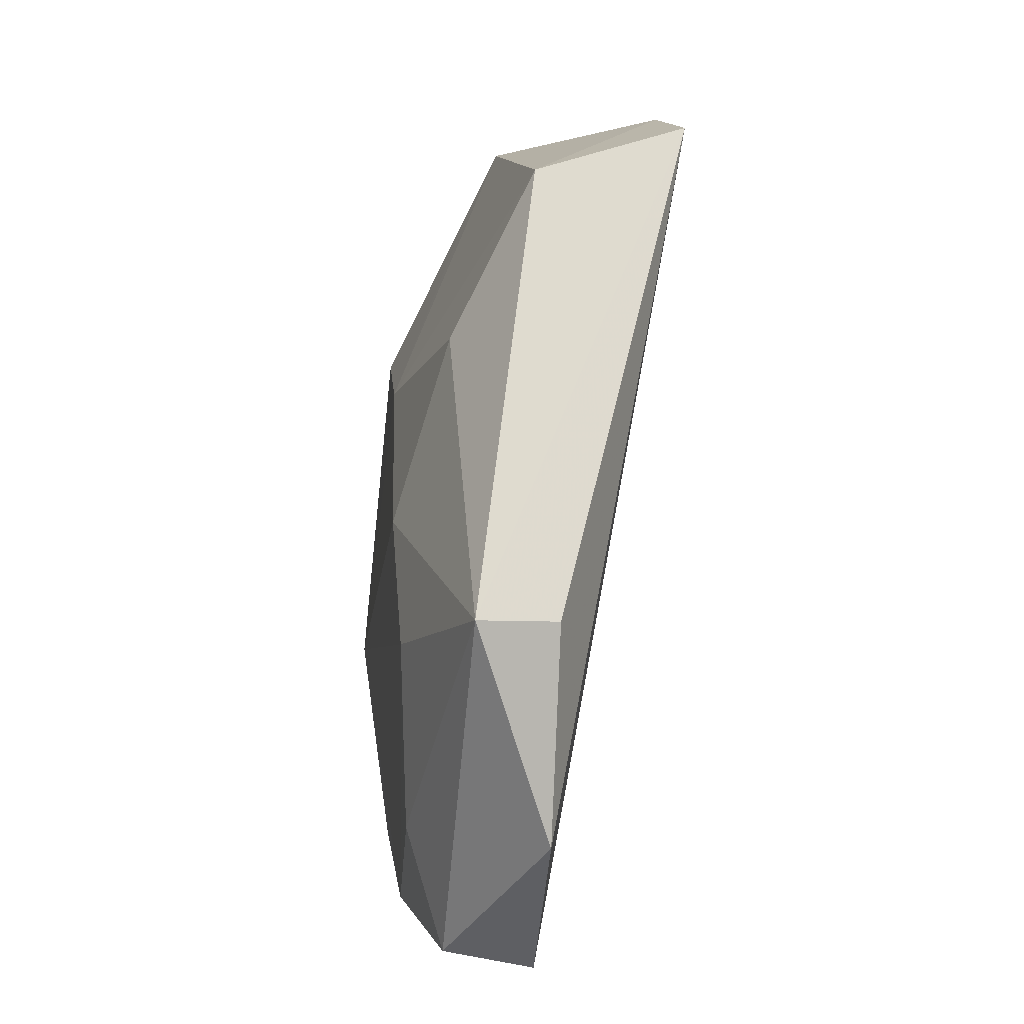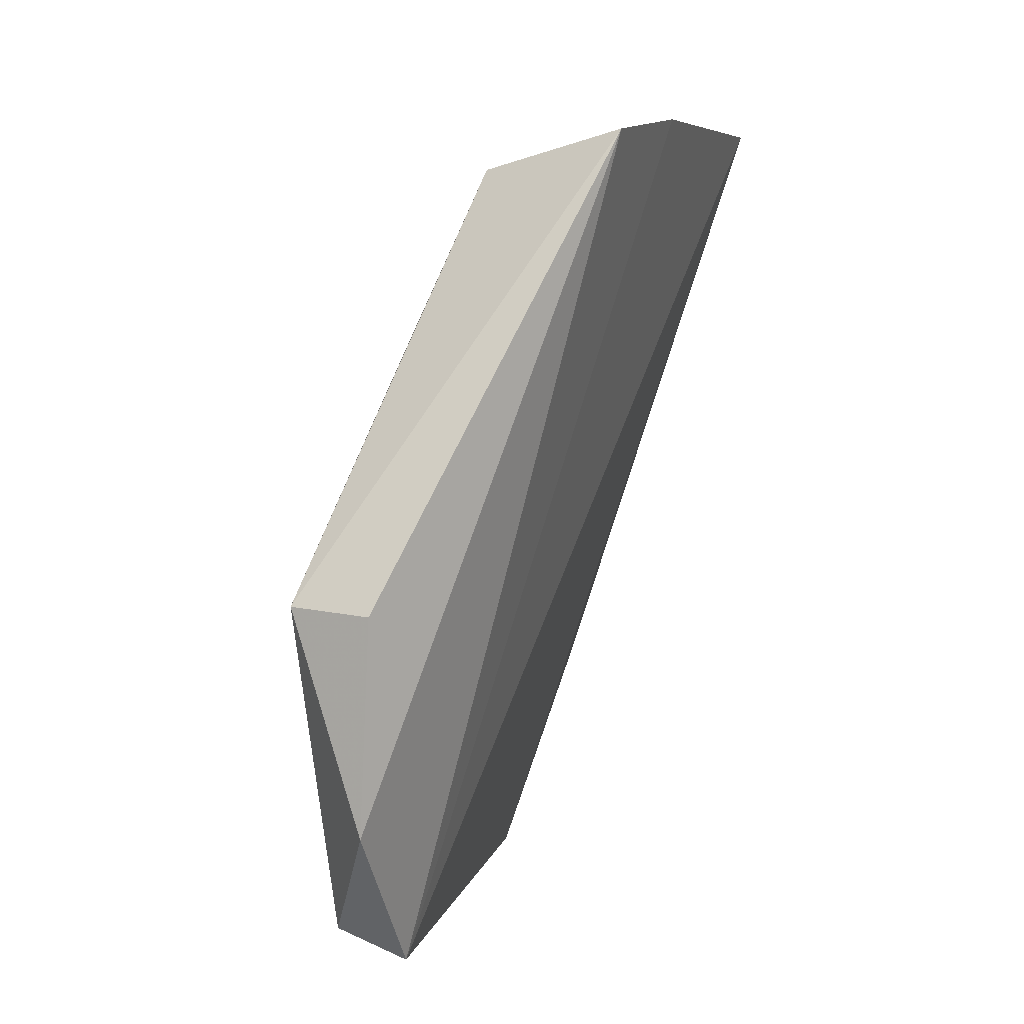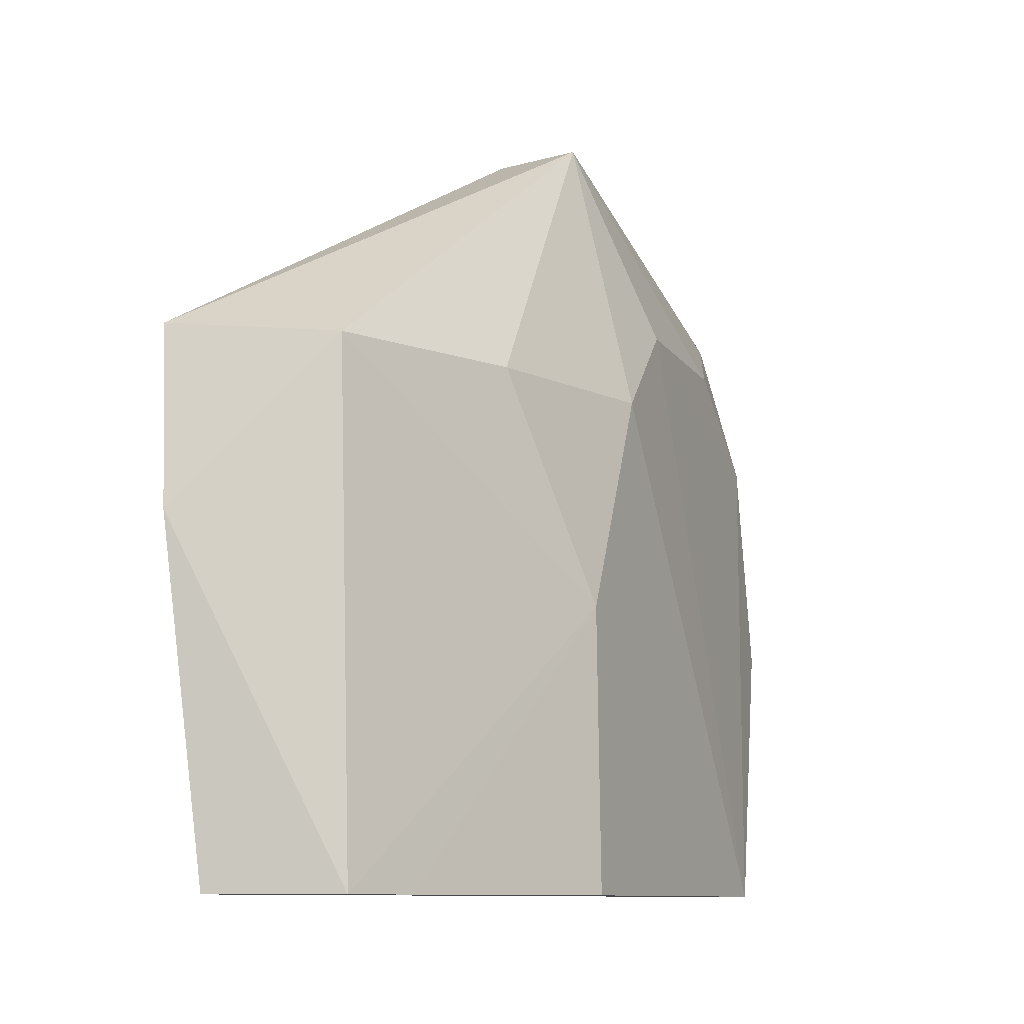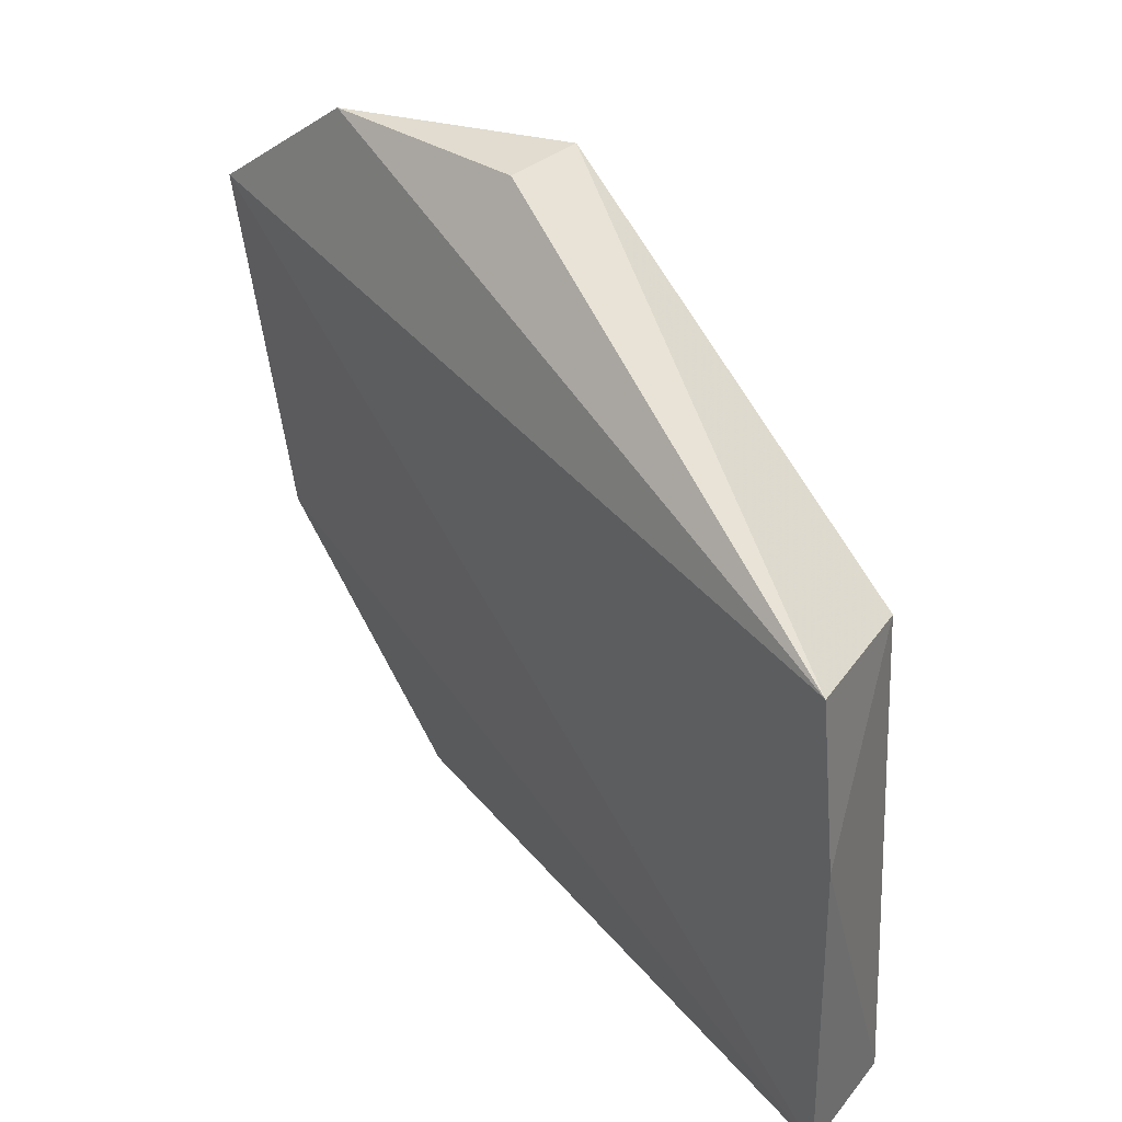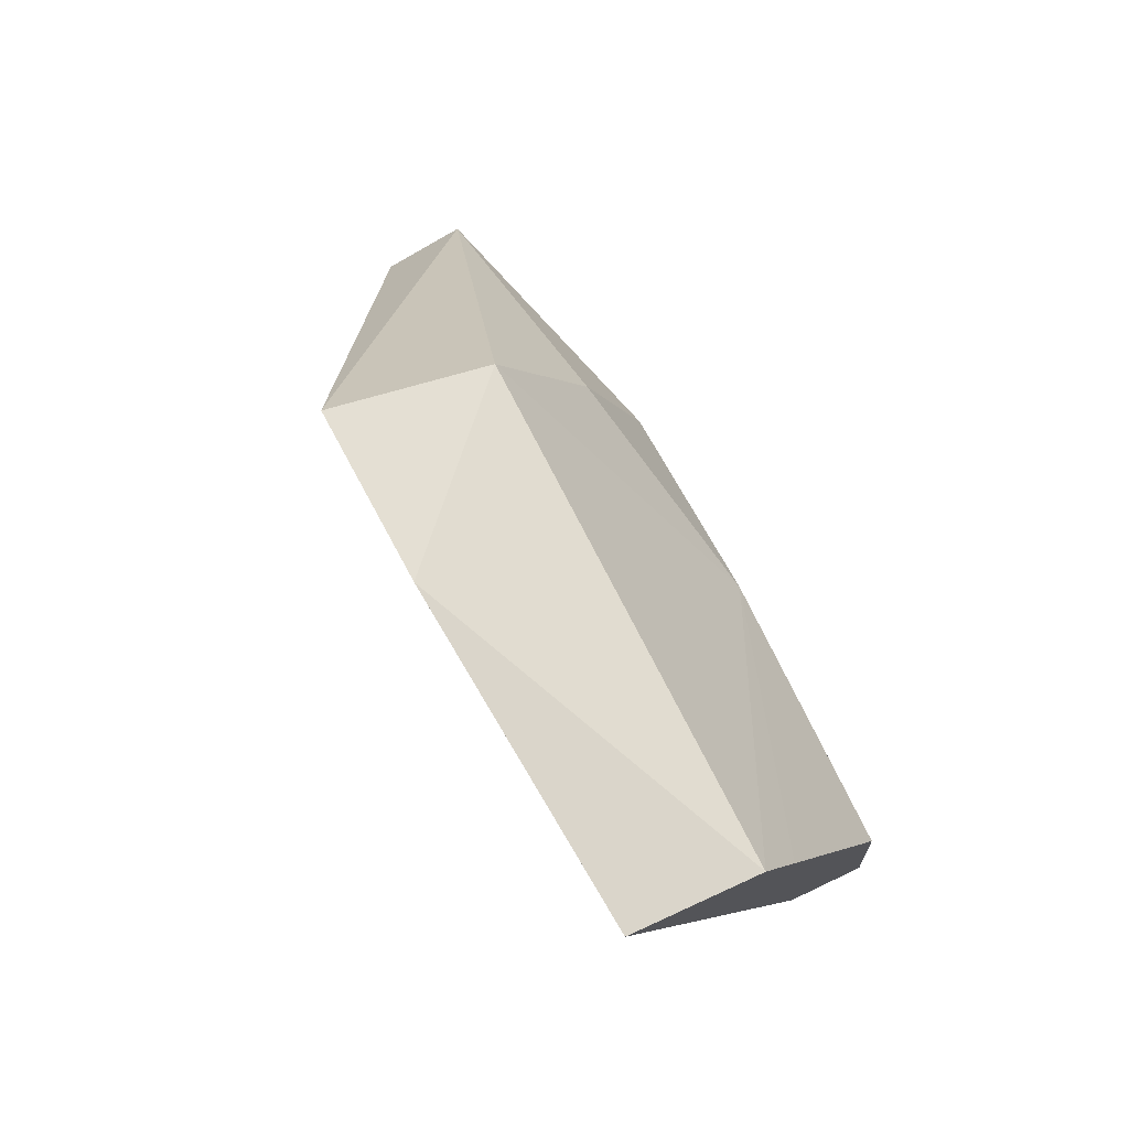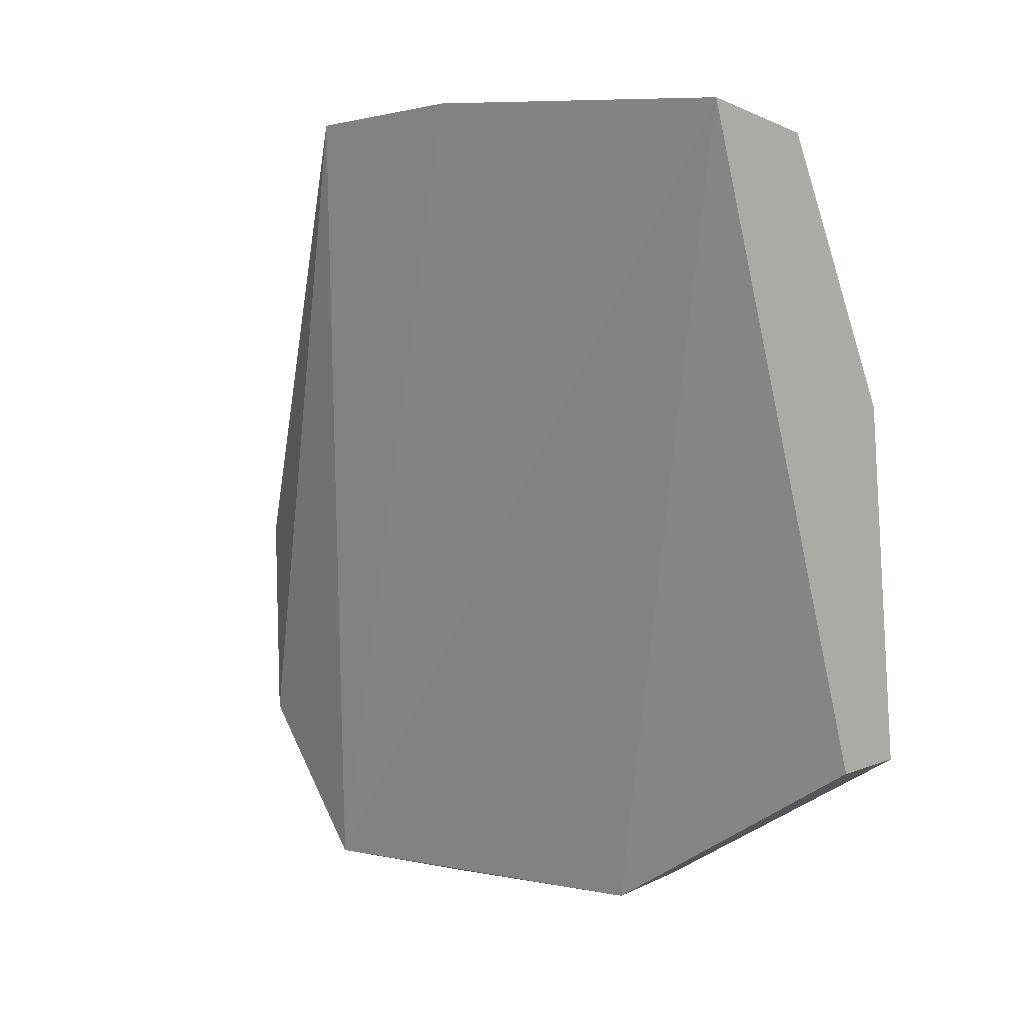
<metadata>
{"format":"obj","ext":"obj","renderer":"f3d","projection":"perspective","resolution":1024,"background":"white","views":[{"elev":10.3,"azim":-3.3,"up":"+Y"},{"elev":10.5,"azim":24.6,"up":"+Y"},{"elev":-9.8,"azim":-159.4,"up":"+Z"},{"elev":30.3,"azim":131.1,"up":"+Z"},{"elev":76.2,"azim":154.8,"up":"+Y"},{"elev":3.5,"azim":133.9,"up":"+Y"}]}
</metadata>
<code>
v -0.2247 -0.06511 0.191
v -0.1906 0.1648 0.007583
v -0.1814 0.1707 0.09916
v -0.1789 0.1681 0.1461
v -0.2622 0.08447 0.08218
v -0.2738 -0.01785 0.007576
v -0.2421 0.04303 0.222
v -0.2258 0.1587 0.007576
v -0.2427 -0.06556 0.08386
v -0.2221 -0.01926 0.2216
v -0.2214 0.1564 0.143
v -0.2619 -0.06141 0.1428
v -0.2633 0.08464 0.007576
v -0.2514 -0.0191 0.007581
v -0.2196 0.04188 0.22
v -0.246 0.1081 0.1426
v -0.2502 -0.06195 0.185
v -0.2657 -0.06202 0.08241
v -0.2611 0.0237 0.1686
v -0.2351 0.1405 0.007576
v -0.2369 -0.06705 0.1492
v -0.263 0.0543 0.1428
v -0.2601 -0.03082 0.1683
f 1 2 3
f 1 3 4
f 8 3 2
f 8 2 6
f 9 2 1
f 10 1 4
f 11 7 4
f 11 8 5
f 11 4 3
f 11 3 8
f 13 8 6
f 13 6 5
f 14 9 6
f 14 6 2
f 14 2 9
f 15 10 4
f 15 4 7
f 15 7 10
f 16 11 5
f 16 7 11
f 17 10 7
f 17 1 10
f 18 12 6
f 18 6 9
f 19 6 12
f 20 13 5
f 20 5 8
f 20 8 13
f 21 17 12
f 21 9 1
f 21 1 17
f 21 18 9
f 21 12 18
f 22 5 6
f 22 6 19
f 22 16 5
f 22 19 7
f 22 7 16
f 23 17 7
f 23 7 19
f 23 19 12
f 23 12 17

</code>
